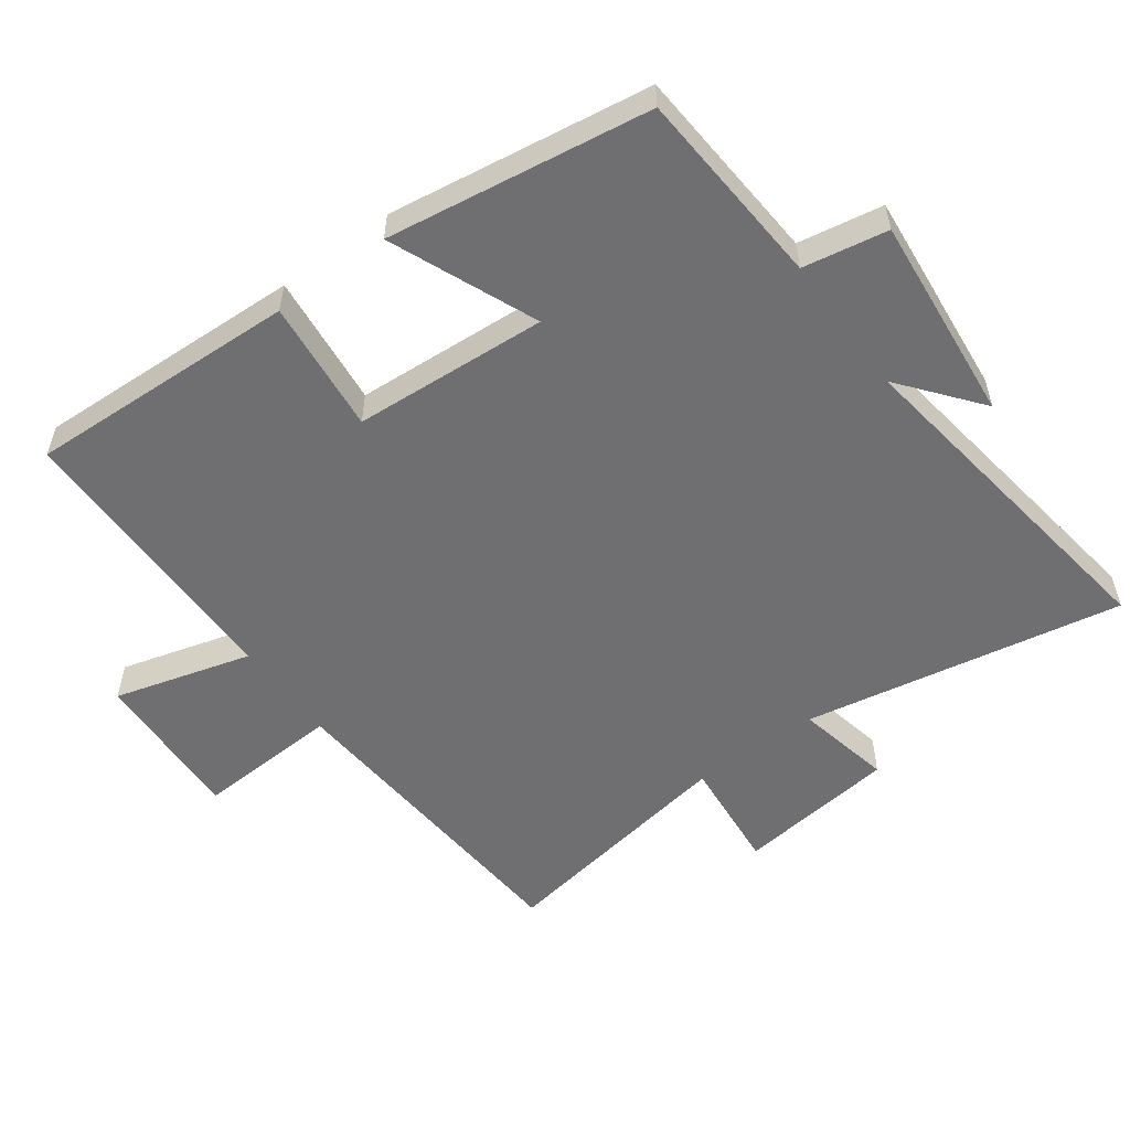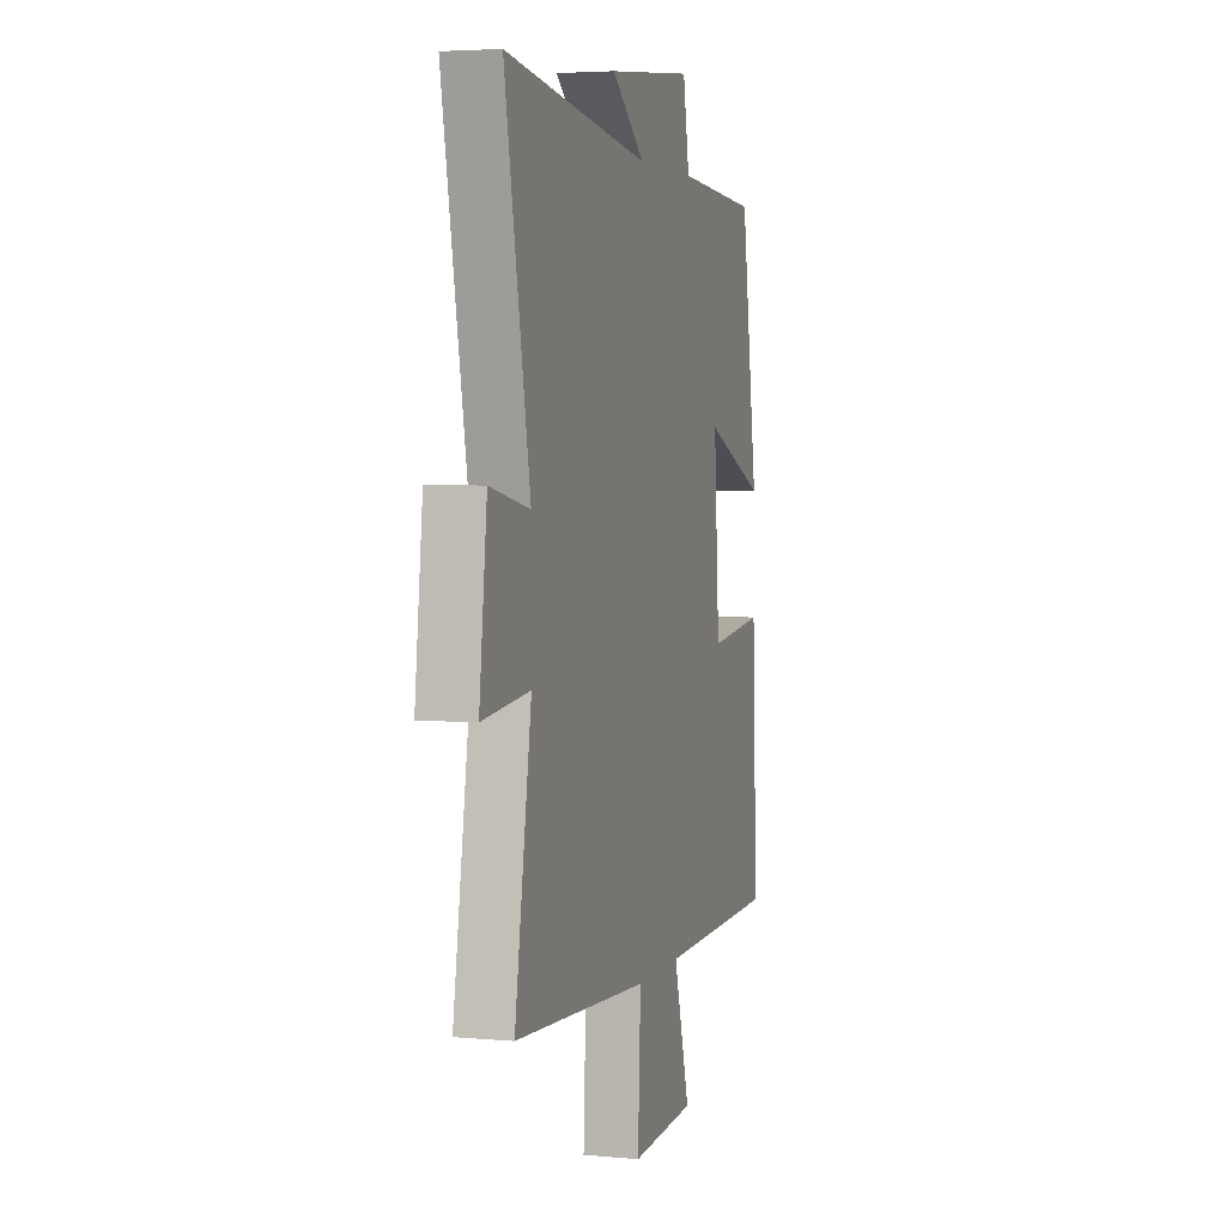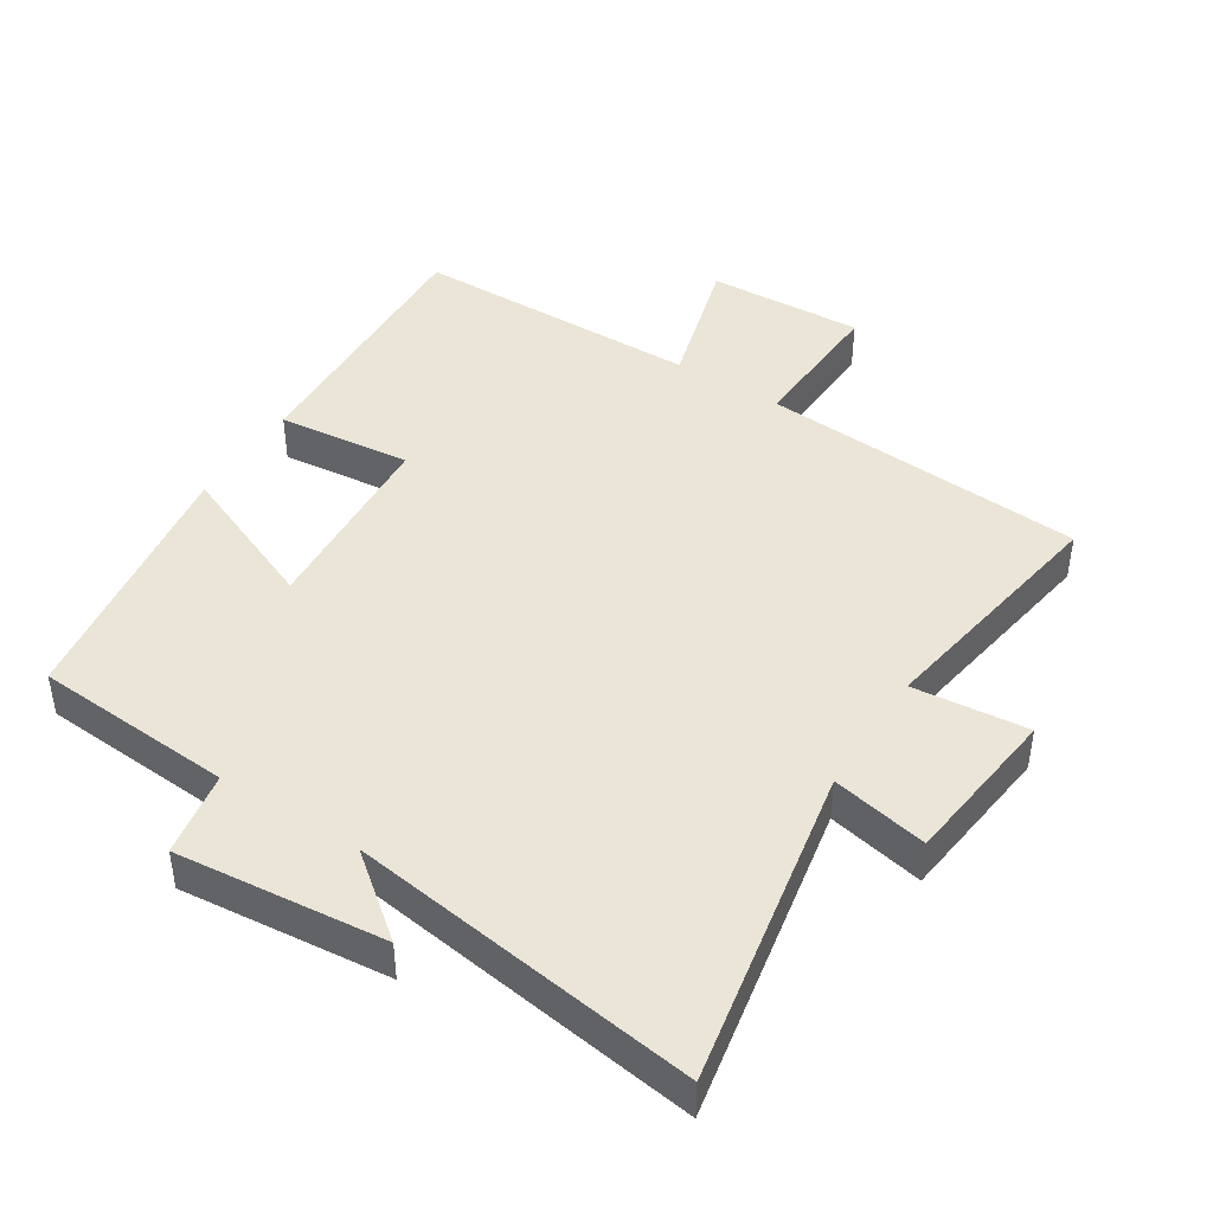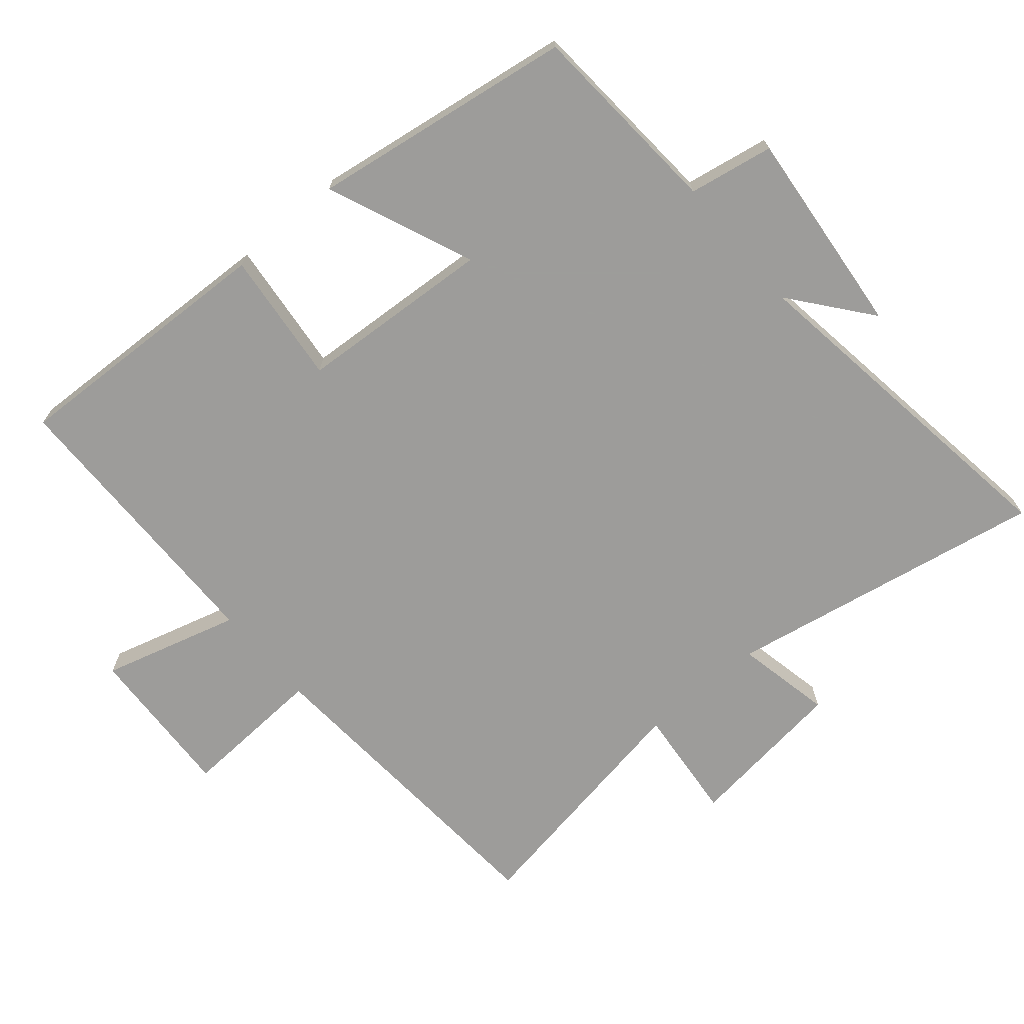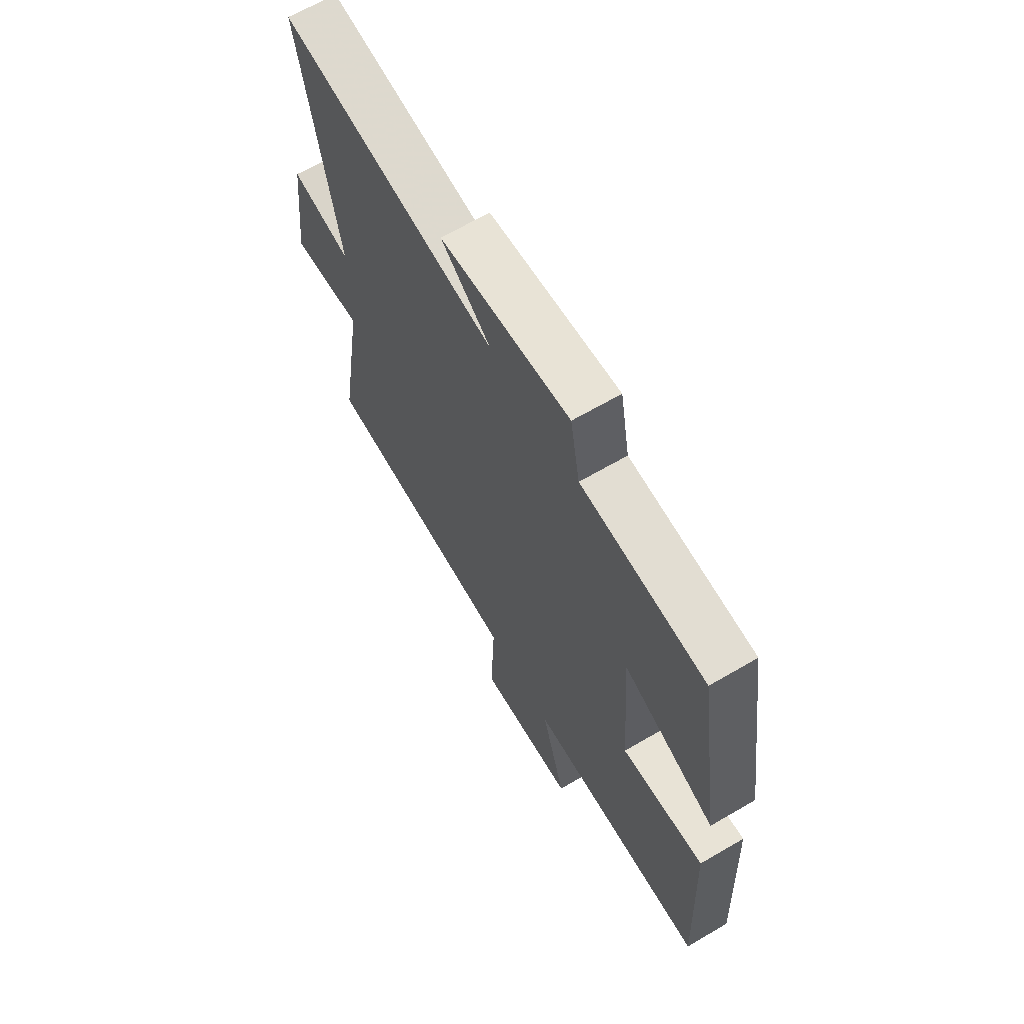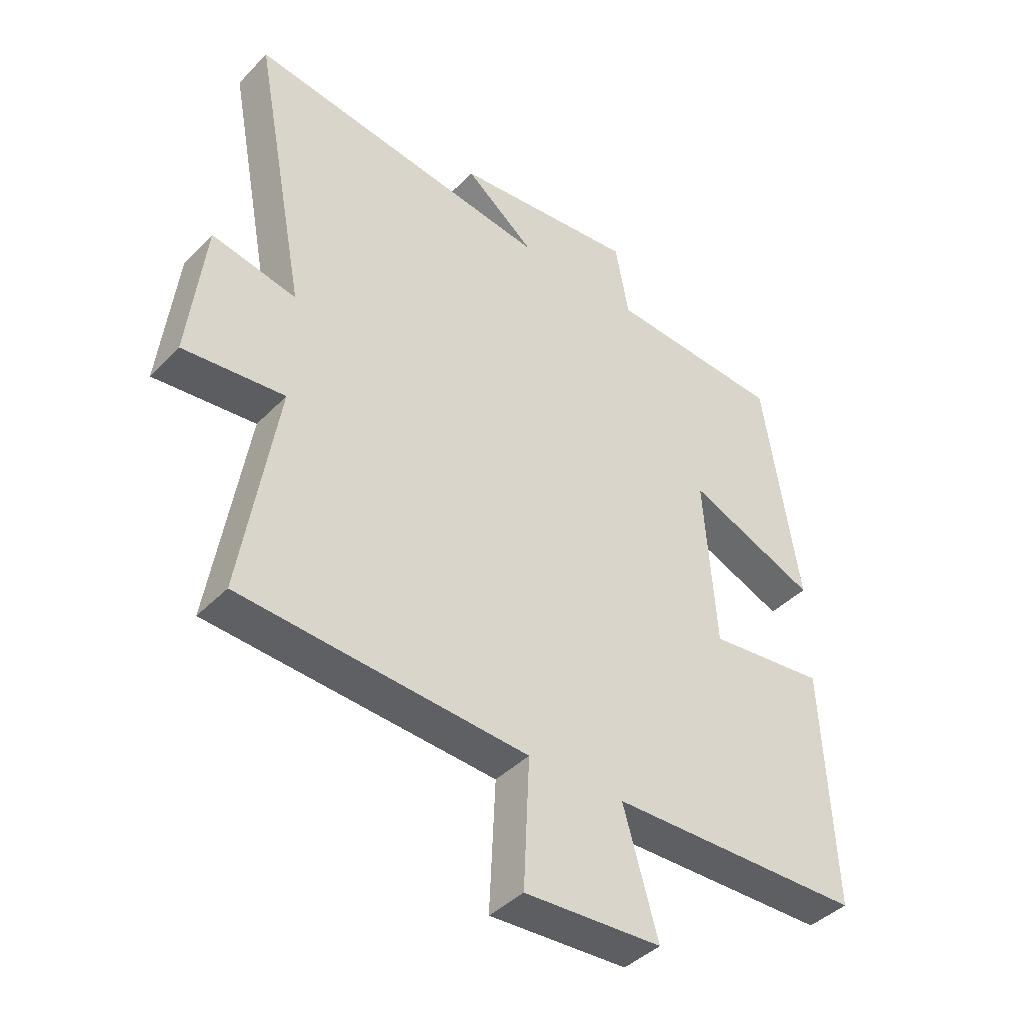
<metadata>
{"format":"obj","ext":"obj","renderer":"f3d","projection":"perspective","resolution":1024,"background":"white","views":[{"elev":-54.7,"azim":-53.5,"up":"+Y"},{"elev":4.0,"azim":106.6,"up":"+Z"},{"elev":44.1,"azim":32.6,"up":"+Y"},{"elev":-70.3,"azim":-49.4,"up":"+Y"},{"elev":65.6,"azim":-120.4,"up":"+Z"},{"elev":-41.6,"azim":140.5,"up":"+Z"}]}
</metadata>
<code>
v 0.59 0.07 0.571
v 0.5 0.07 0.095
v 0.643 0.07 0.124
v 0.671 0.07 -0.116
v 0.5 0.07 -0.099
v 0.56 0.07 -0.468
v 0.076 0.07 -0.5
v 0.086 0.07 -0.716
v -0.146 0.07 -0.704
v -0.088 0.07 -0.5
v -0.518 0.07 -0.493
v -0.5 0.07 -0.089
v -0.301 0.07 -0.111
v -0.281 0.07 0.179
v -0.5 0.07 0.089
v -0.44 0.07 0.481
v -0.143 0.07 0.5
v -0.12 0.07 0.626
v 0.19 0.07 0.594
v 0.071 0.07 0.5
v 0.59 0 0.571
v 0.5 0 0.095
v 0.643 0 0.124
v 0.671 0 -0.116
v 0.5 0 -0.099
v 0.56 0 -0.468
v 0.076 0 -0.5
v 0.086 0 -0.716
v -0.146 0 -0.704
v -0.088 0 -0.5
v -0.518 0 -0.493
v -0.5 0 -0.089
v -0.301 0 -0.111
v -0.281 0 0.179
v -0.5 0 0.089
v -0.44 0 0.481
v -0.143 0 0.5
v -0.12 0 0.626
v 0.19 0 0.594
v 0.071 0 0.5
f 17 18 19 20
f 15 16 17 20
f 14 15 20 1
f 13 14 1 2
f 10 11 12 13
f 10 13 2 3
f 7 8 9 10
f 5 6 7 10
f 5 10 3
f 3 4 5
f 40 39 38 37
f 40 37 36 35
f 21 40 35 34
f 22 21 34 33
f 33 32 31 30
f 23 22 33 30
f 30 29 28 27
f 30 27 26 25
f 23 30 25
f 25 24 23
f 1 21 22 2
f 2 22 23 3
f 3 23 24 4
f 4 24 25 5
f 5 25 26 6
f 6 26 27 7
f 7 27 28 8
f 8 28 29 9
f 9 29 30 10
f 10 30 31 11
f 11 31 32 12
f 12 32 33 13
f 13 33 34 14
f 14 34 35 15
f 15 35 36 16
f 16 36 37 17
f 17 37 38 18
f 18 38 39 19
f 19 39 40 20
f 20 40 21 1

</code>
